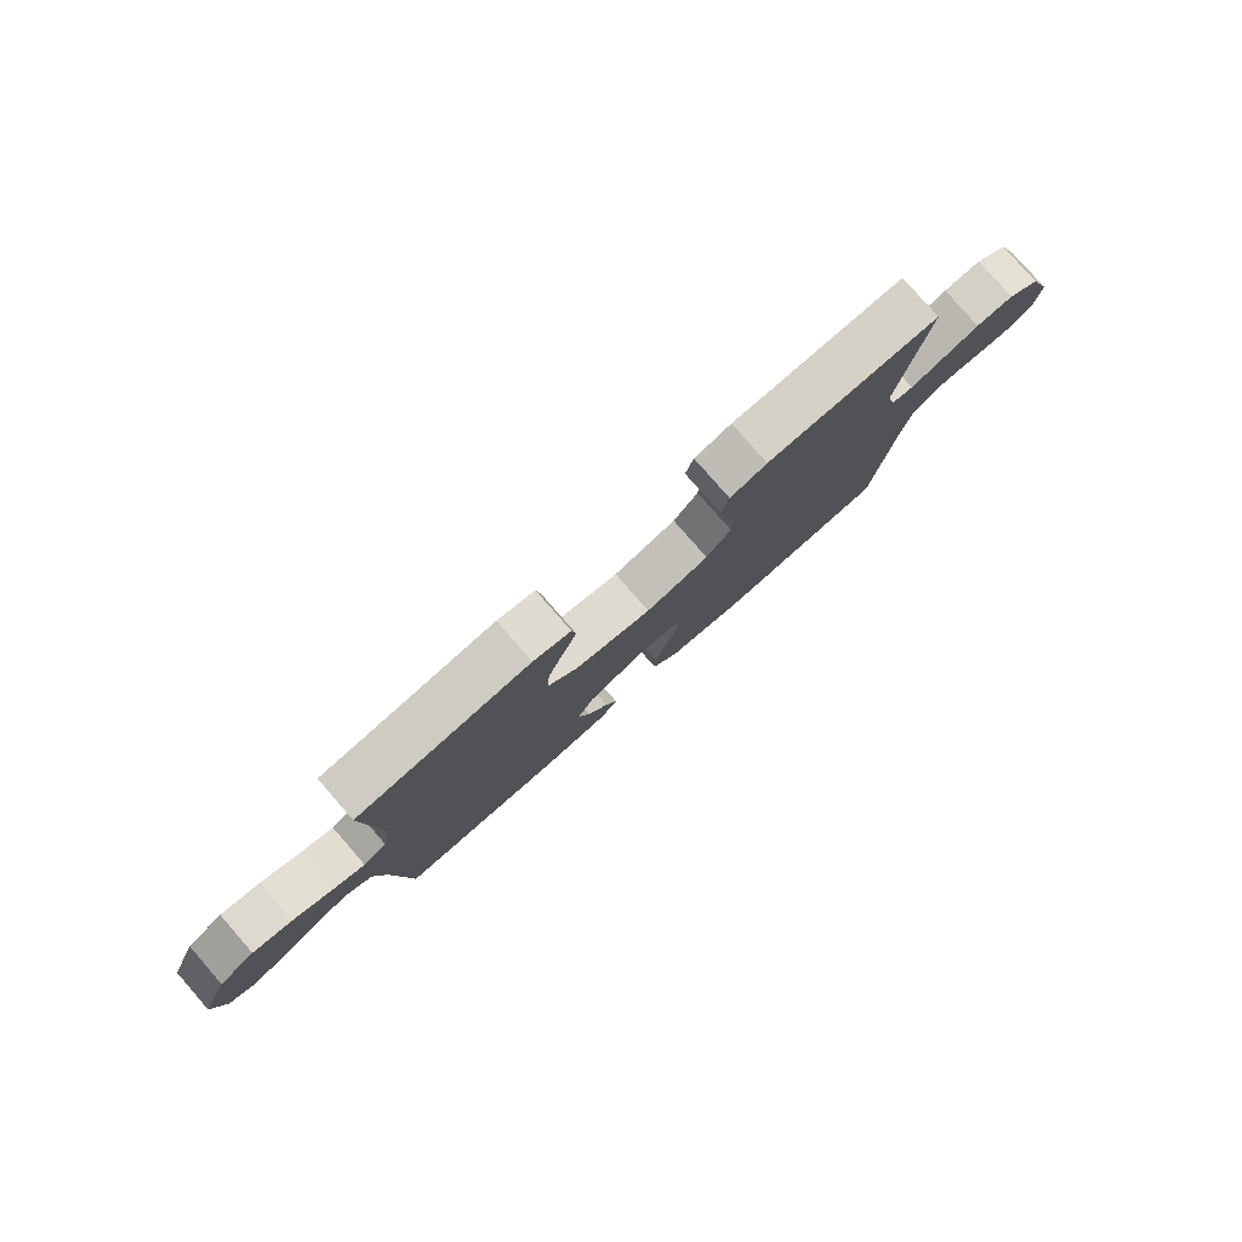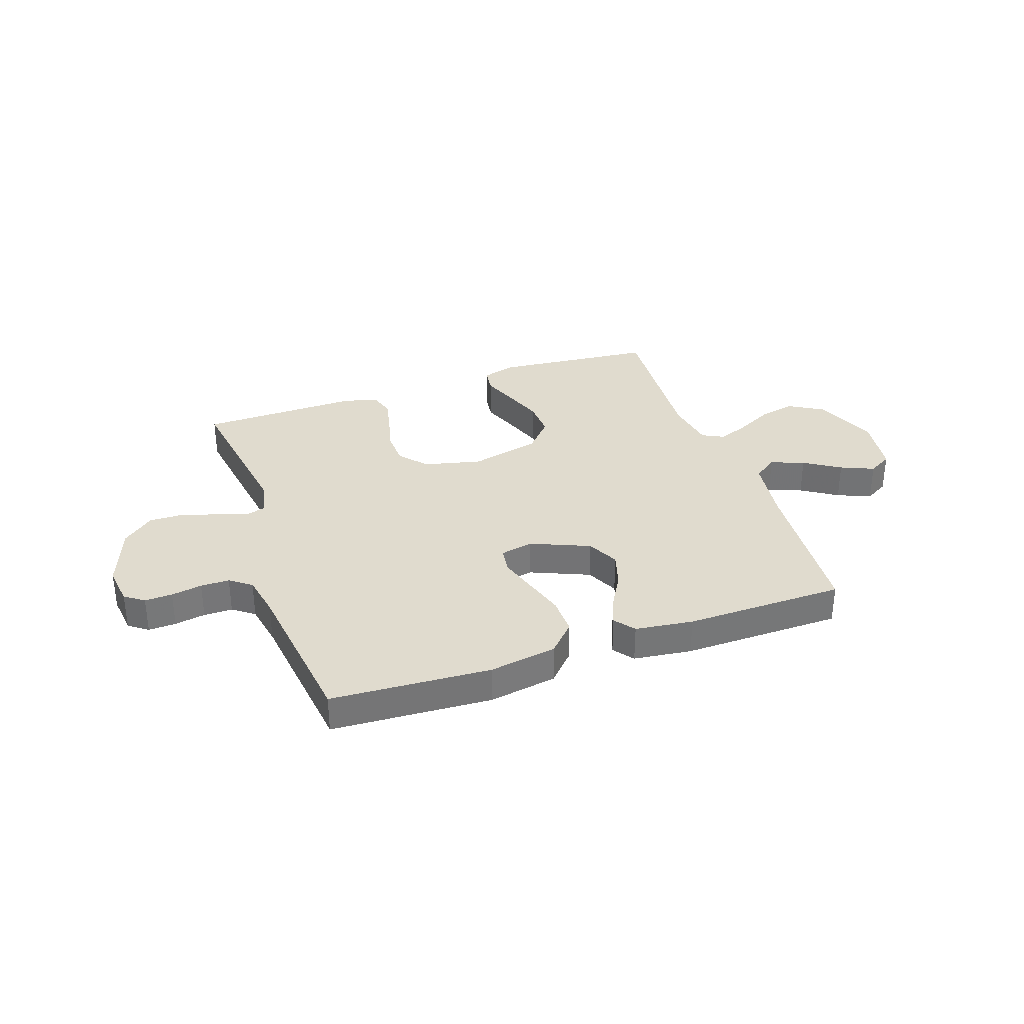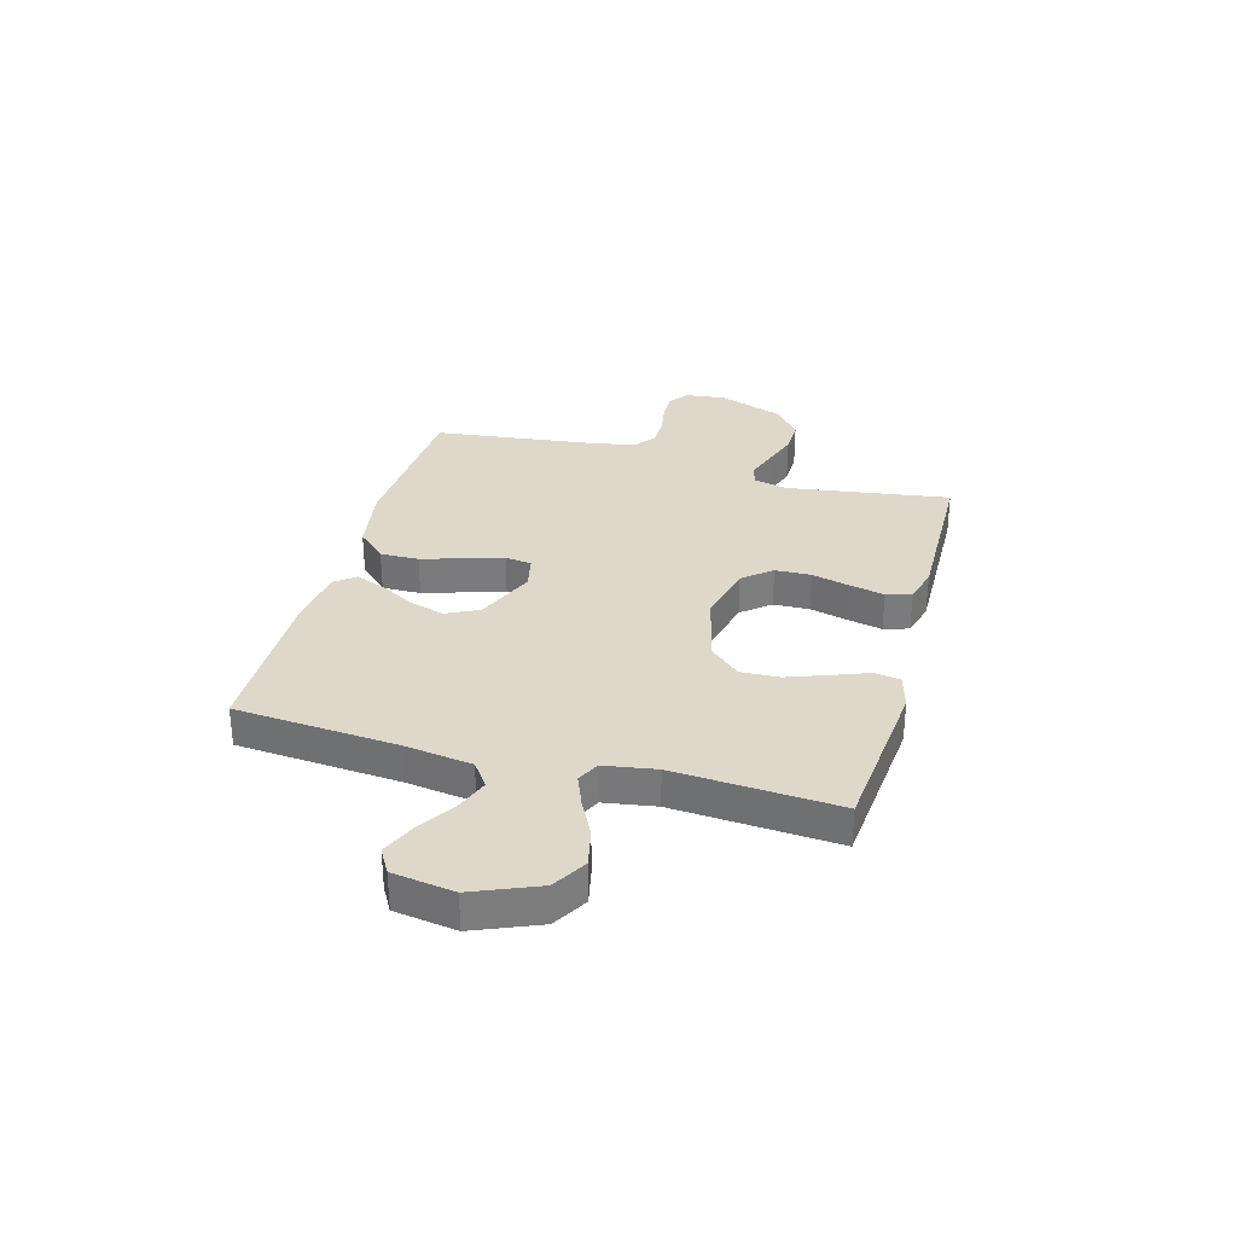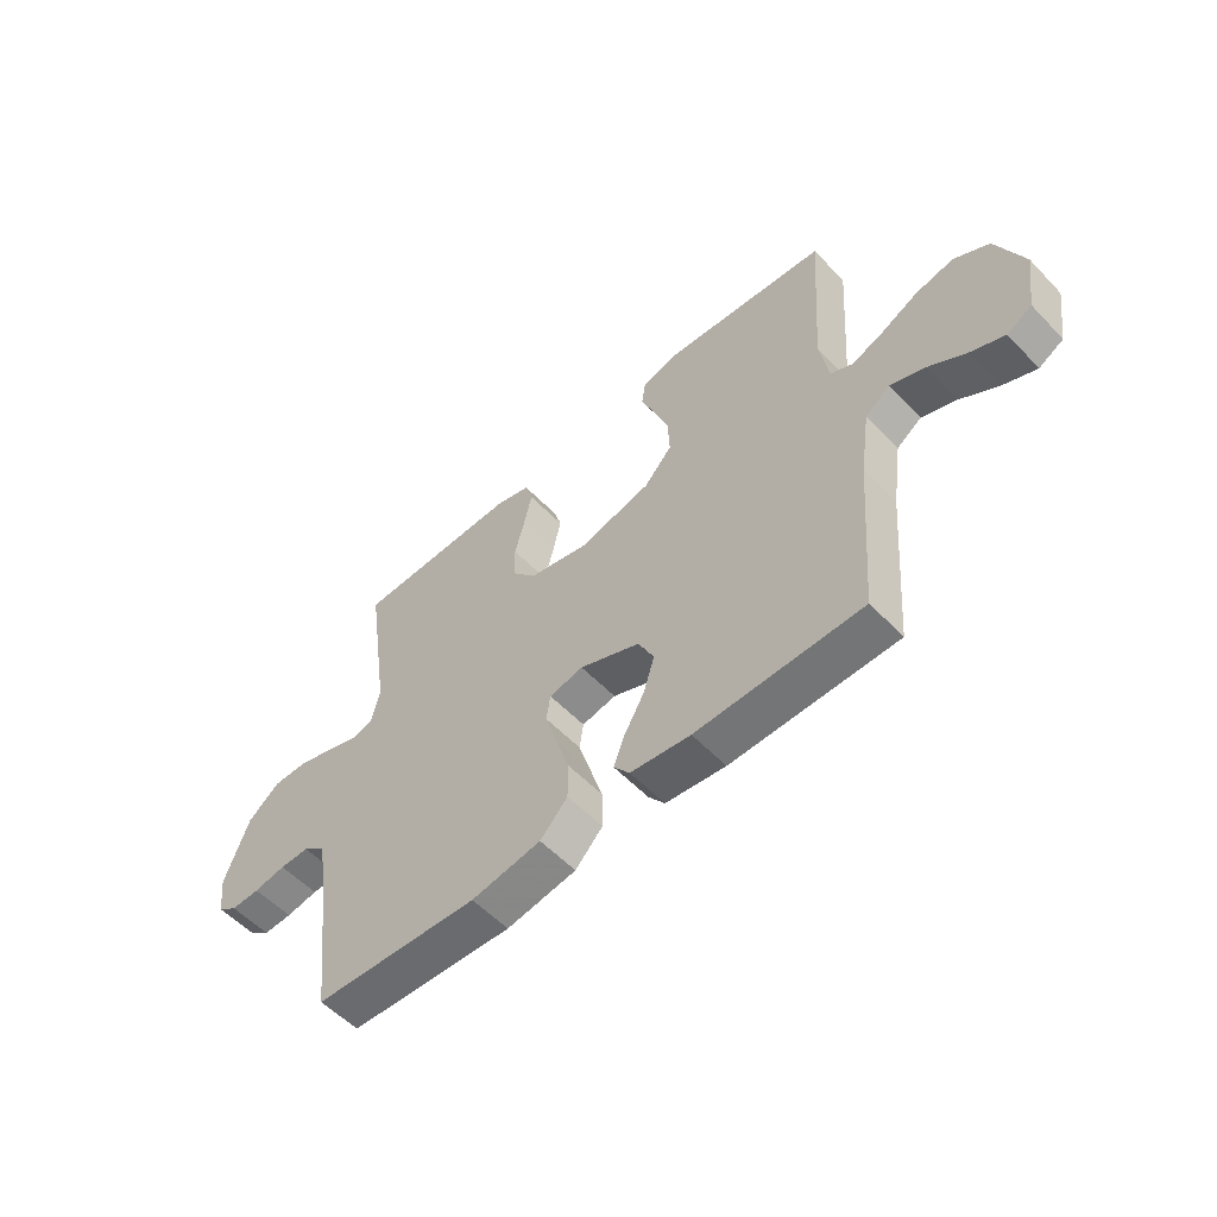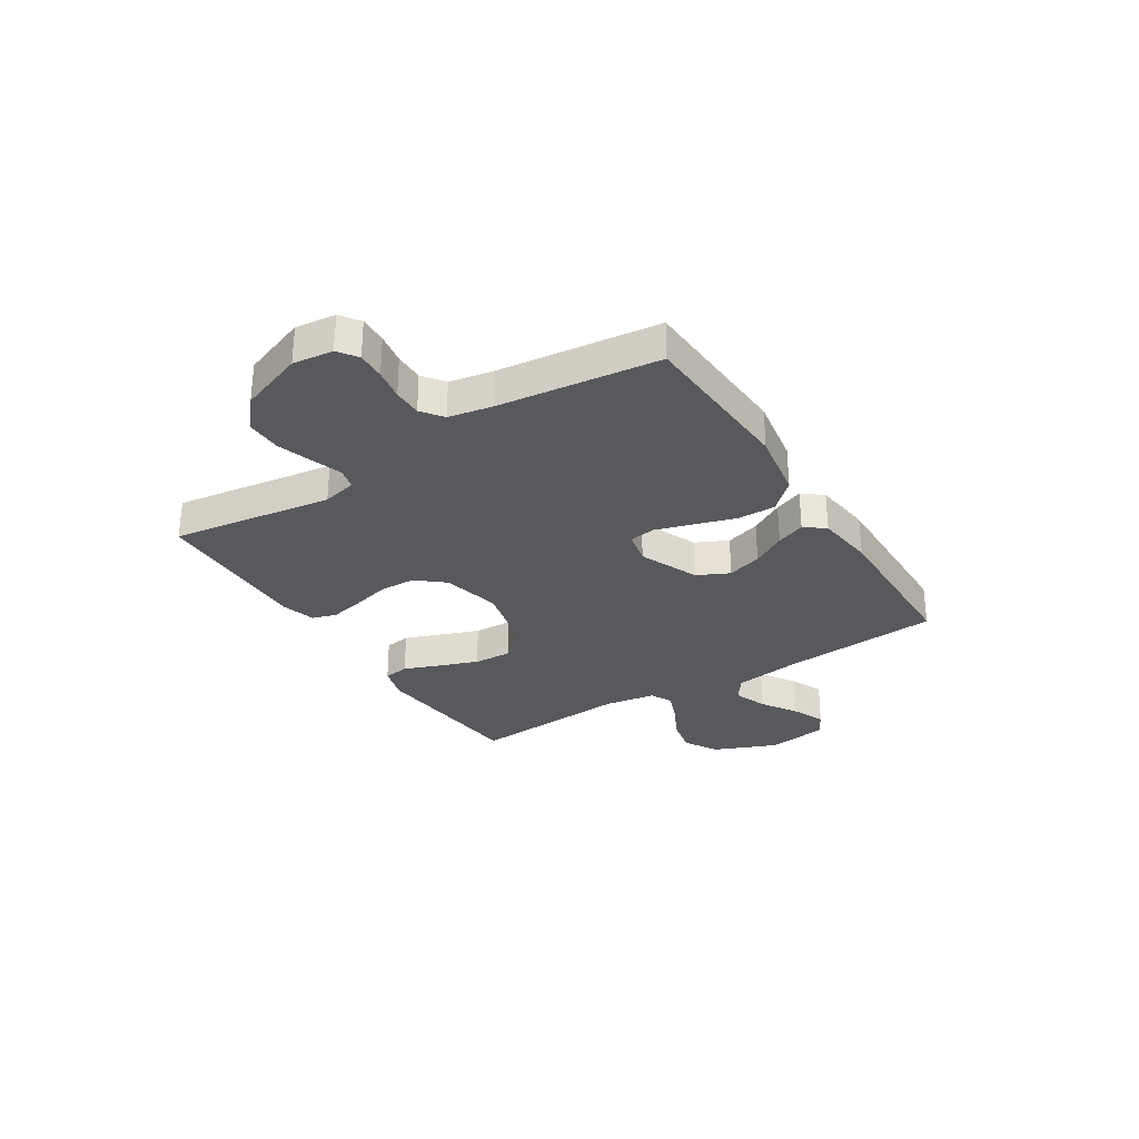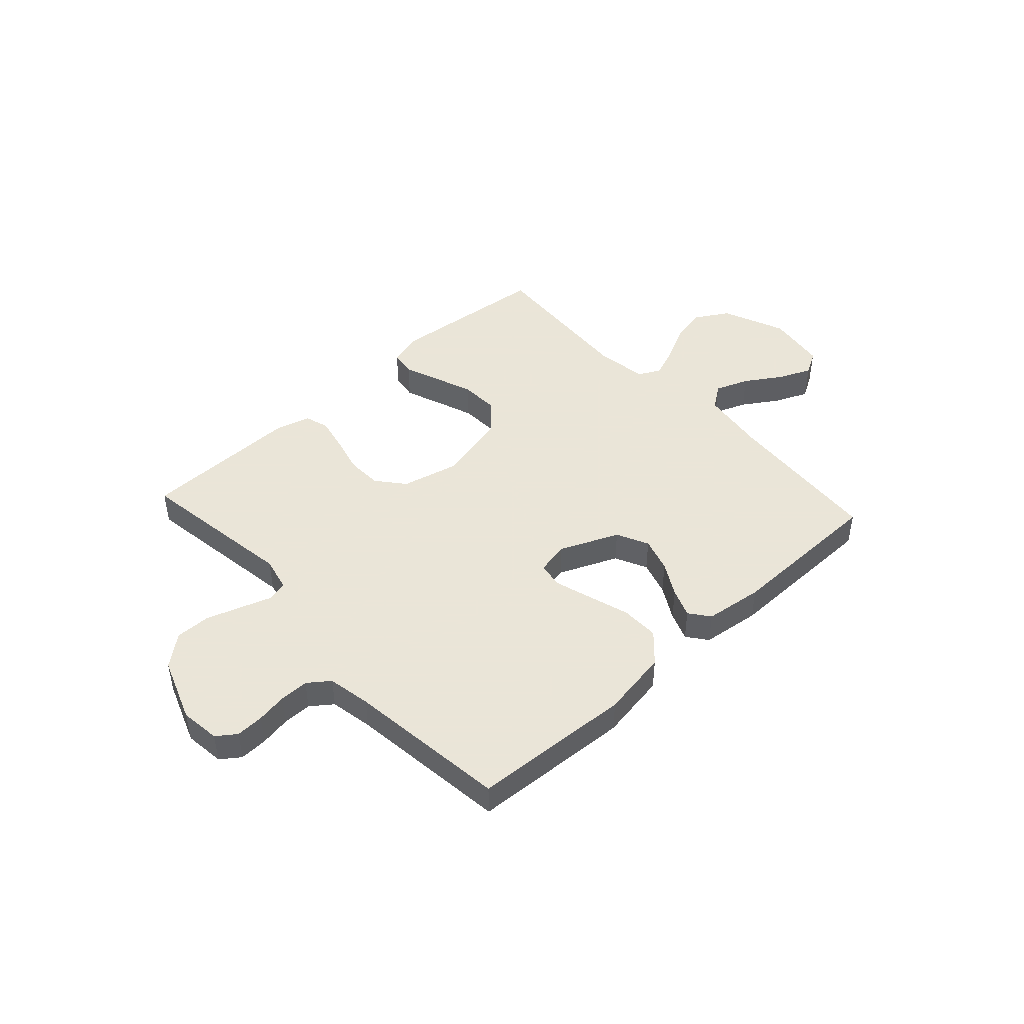
<metadata>
{"format":"obj","ext":"obj","renderer":"f3d","projection":"perspective","resolution":1024,"background":"white","views":[{"elev":80.0,"azim":-41.2,"up":"+Z"},{"elev":33.6,"azim":160.8,"up":"+Y"},{"elev":31.6,"azim":-74.6,"up":"+Y"},{"elev":-55.8,"azim":-137.2,"up":"+Z"},{"elev":-30.2,"azim":122.2,"up":"+Y"},{"elev":45.5,"azim":137.5,"up":"+Y"}]}
</metadata>
<code>
v -0.5 0.07 0.5
v -0.2 0.07 0.529
v -0.135 0.07 0.511
v -0.128 0.07 0.463
v -0.153 0.07 0.397
v -0.18 0.07 0.323
v -0.183 0.07 0.252
v -0.132 0.07 0.195
v 0 0.07 0.163
v 0.109 0.07 0.189
v 0.152 0.07 0.241
v 0.154 0.07 0.307
v 0.136 0.07 0.377
v 0.122 0.07 0.441
v 0.136 0.07 0.487
v 0.2 0.07 0.505
v 0.5 0.07 0.5
v 0.456 0.07 0.2
v 0.471 0.07 0.136
v 0.51 0.07 0.126
v 0.566 0.07 0.145
v 0.632 0.07 0.167
v 0.698 0.07 0.168
v 0.756 0.07 0.12
v 0.8 0.07 0
v 0.791 0.07 -0.075
v 0.755 0.07 -0.101
v 0.703 0.07 -0.099
v 0.645 0.07 -0.089
v 0.591 0.07 -0.089
v 0.551 0.07 -0.119
v 0.536 0.07 -0.2
v 0.5 0.07 -0.5
v 0.2 0.07 -0.517
v 0.073 0.07 -0.496
v 0.023 0.07 -0.443
v 0.024 0.07 -0.372
v 0.048 0.07 -0.294
v 0.069 0.07 -0.225
v 0.062 0.07 -0.176
v 0 0.07 -0.163
v -0.11 0.07 -0.21
v -0.139 0.07 -0.27
v -0.119 0.07 -0.335
v -0.083 0.07 -0.398
v -0.062 0.07 -0.452
v -0.091 0.07 -0.49
v -0.2 0.07 -0.504
v -0.5 0.07 -0.5
v -0.524 0.07 -0.2
v -0.542 0.07 -0.077
v -0.587 0.07 -0.045
v -0.65 0.07 -0.069
v -0.717 0.07 -0.112
v -0.779 0.07 -0.139
v -0.824 0.07 -0.113
v -0.841 0.07 0
v -0.792 0.07 0.119
v -0.729 0.07 0.156
v -0.66 0.07 0.141
v -0.593 0.07 0.107
v -0.535 0.07 0.084
v -0.494 0.07 0.105
v -0.479 0.07 0.2
v -0.5 0 0.5
v -0.2 0 0.529
v -0.135 0 0.511
v -0.128 0 0.463
v -0.153 0 0.397
v -0.18 0 0.323
v -0.183 0 0.252
v -0.132 0 0.195
v 0 0 0.163
v 0.109 0 0.189
v 0.152 0 0.241
v 0.154 0 0.307
v 0.136 0 0.377
v 0.122 0 0.441
v 0.136 0 0.487
v 0.2 0 0.505
v 0.5 0 0.5
v 0.456 0 0.2
v 0.471 0 0.136
v 0.51 0 0.126
v 0.566 0 0.145
v 0.632 0 0.167
v 0.698 0 0.168
v 0.756 0 0.12
v 0.8 0 0
v 0.791 0 -0.075
v 0.755 0 -0.101
v 0.703 0 -0.099
v 0.645 0 -0.089
v 0.591 0 -0.089
v 0.551 0 -0.119
v 0.536 0 -0.2
v 0.5 0 -0.5
v 0.2 0 -0.517
v 0.073 0 -0.496
v 0.023 0 -0.443
v 0.024 0 -0.372
v 0.048 0 -0.294
v 0.069 0 -0.225
v 0.062 0 -0.176
v 0 0 -0.163
v -0.11 0 -0.21
v -0.139 0 -0.27
v -0.119 0 -0.335
v -0.083 0 -0.398
v -0.062 0 -0.452
v -0.091 0 -0.49
v -0.2 0 -0.504
v -0.5 0 -0.5
v -0.524 0 -0.2
v -0.542 0 -0.077
v -0.587 0 -0.045
v -0.65 0 -0.069
v -0.717 0 -0.112
v -0.779 0 -0.139
v -0.824 0 -0.113
v -0.841 0 0
v -0.792 0 0.119
v -0.729 0 0.156
v -0.66 0 0.141
v -0.593 0 0.107
v -0.535 0 0.084
v -0.494 0 0.105
v -0.479 0 0.2
f 58 59 60 61
f 58 61 62
f 57 58 62
f 56 57 62
f 53 54 55 56
f 52 53 56 62
f 51 52 62 63
f 47 48 49 50
f 47 50 51 63
f 44 45 46 47
f 43 44 47 63
f 35 36 37 38
f 35 38 39
f 32 33 34 35
f 31 32 35 39
f 30 31 39 40
f 26 27 28 29
f 26 29 30
f 25 26 30
f 20 21 22 23
f 20 23 24 25
f 15 16 17 18
f 15 18 19
f 12 13 14 15
f 12 15 19
f 11 12 19
f 10 11 19
f 9 10 19 20
f 2 3 4 5
f 64 1 2 5
f 64 5 6
f 42 43 63 64
f 41 42 64
f 9 20 25 30
f 8 9 30 40
f 7 8 40 41
f 64 6 7
f 7 41 64
f 125 124 123 122
f 126 125 122
f 126 122 121
f 126 121 120
f 120 119 118 117
f 126 120 117 116
f 127 126 116 115
f 114 113 112 111
f 127 115 114 111
f 111 110 109 108
f 127 111 108 107
f 102 101 100 99
f 103 102 99
f 99 98 97 96
f 103 99 96 95
f 104 103 95 94
f 93 92 91 90
f 94 93 90
f 94 90 89
f 87 86 85 84
f 89 88 87 84
f 82 81 80 79
f 83 82 79
f 79 78 77 76
f 83 79 76
f 83 76 75
f 83 75 74
f 84 83 74 73
f 69 68 67 66
f 69 66 65 128
f 70 69 128
f 128 127 107 106
f 128 106 105
f 94 89 84 73
f 104 94 73 72
f 105 104 72 71
f 71 70 128
f 128 105 71
f 1 65 66 2
f 2 66 67 3
f 3 67 68 4
f 4 68 69 5
f 5 69 70 6
f 6 70 71 7
f 7 71 72 8
f 8 72 73 9
f 9 73 74 10
f 10 74 75 11
f 11 75 76 12
f 12 76 77 13
f 13 77 78 14
f 14 78 79 15
f 15 79 80 16
f 16 80 81 17
f 17 81 82 18
f 18 82 83 19
f 19 83 84 20
f 20 84 85 21
f 21 85 86 22
f 22 86 87 23
f 23 87 88 24
f 24 88 89 25
f 25 89 90 26
f 26 90 91 27
f 27 91 92 28
f 28 92 93 29
f 29 93 94 30
f 30 94 95 31
f 31 95 96 32
f 32 96 97 33
f 33 97 98 34
f 34 98 99 35
f 35 99 100 36
f 36 100 101 37
f 37 101 102 38
f 38 102 103 39
f 39 103 104 40
f 40 104 105 41
f 41 105 106 42
f 42 106 107 43
f 43 107 108 44
f 44 108 109 45
f 45 109 110 46
f 46 110 111 47
f 47 111 112 48
f 48 112 113 49
f 49 113 114 50
f 50 114 115 51
f 51 115 116 52
f 52 116 117 53
f 53 117 118 54
f 54 118 119 55
f 55 119 120 56
f 56 120 121 57
f 57 121 122 58
f 58 122 123 59
f 59 123 124 60
f 60 124 125 61
f 61 125 126 62
f 62 126 127 63
f 63 127 128 64
f 64 128 65 1

</code>
